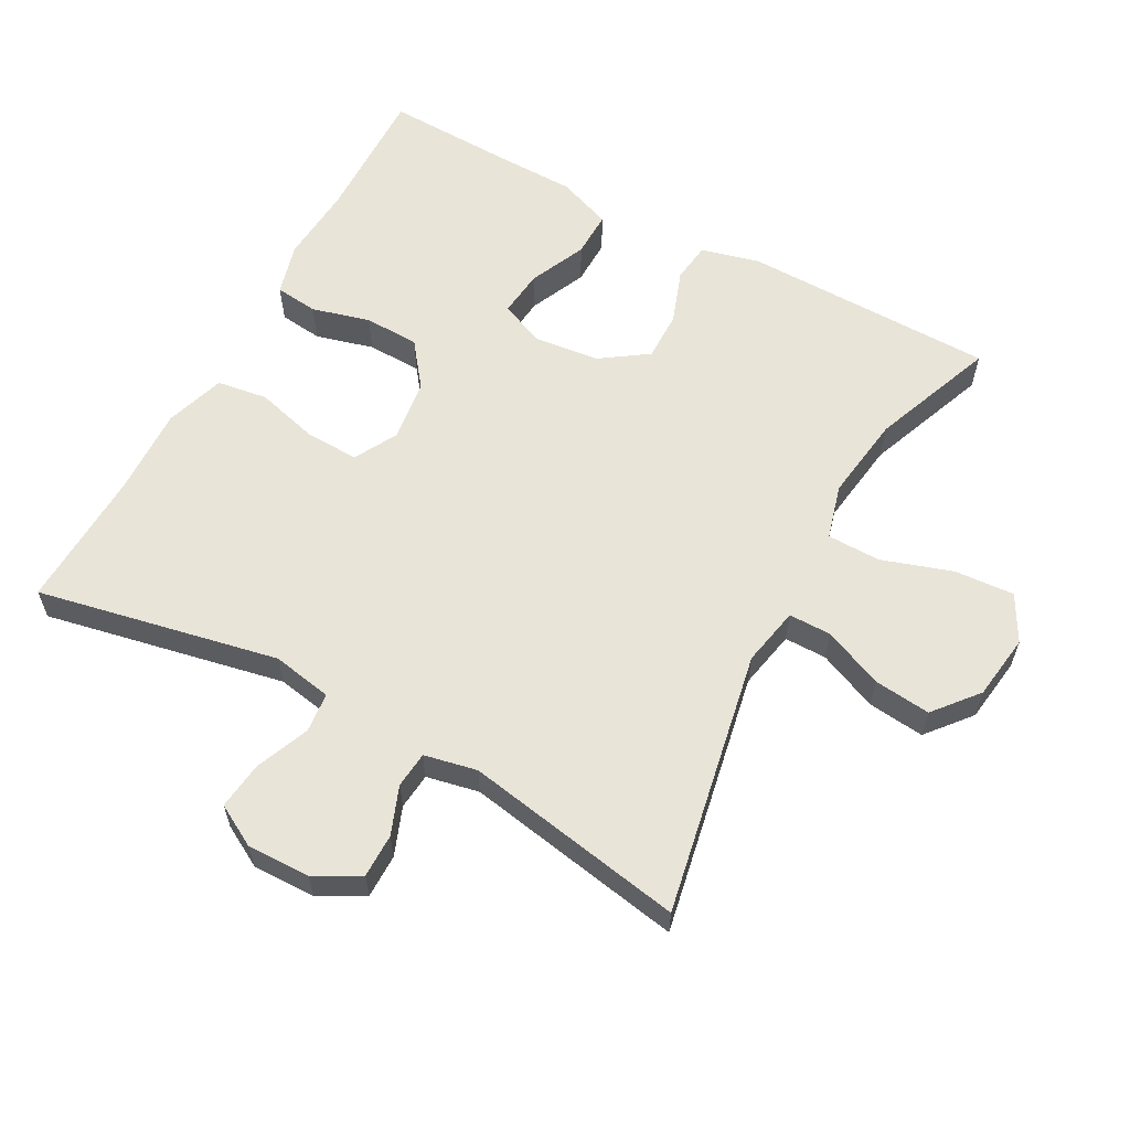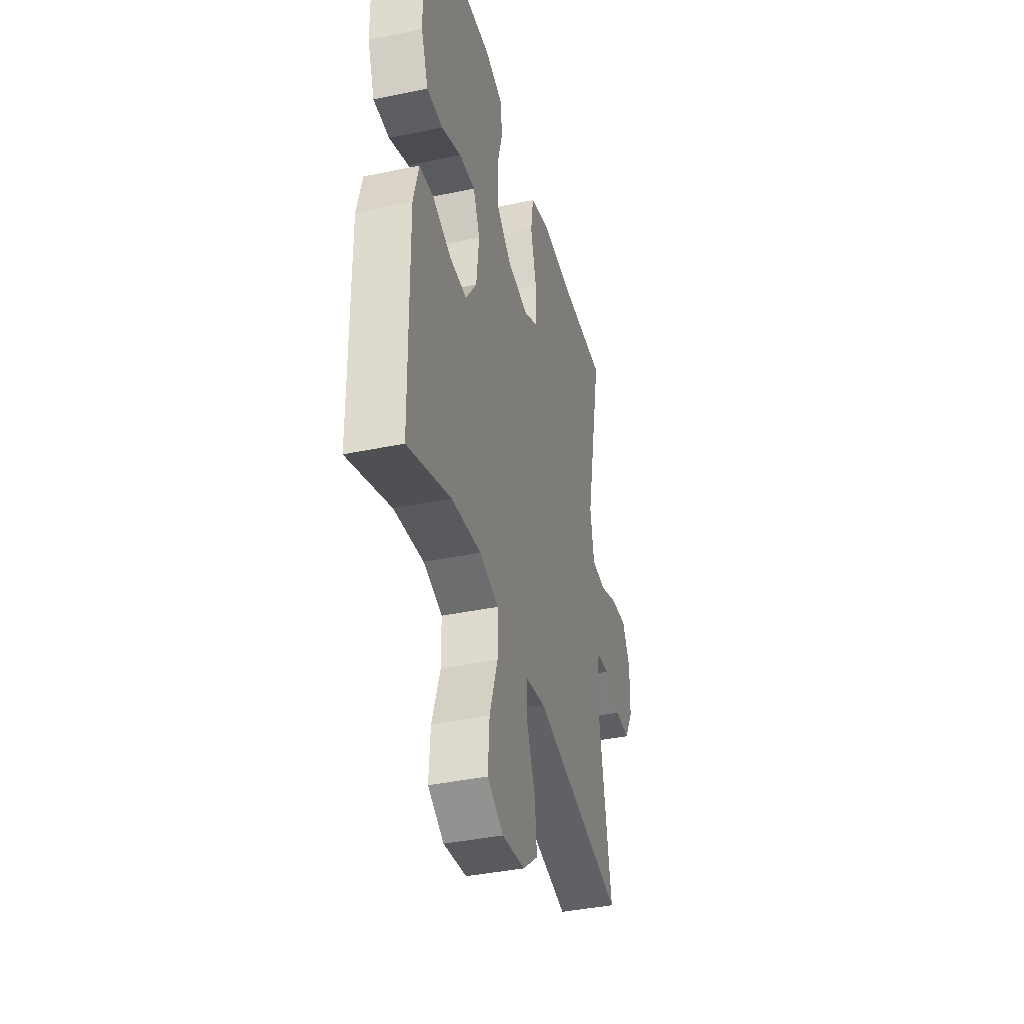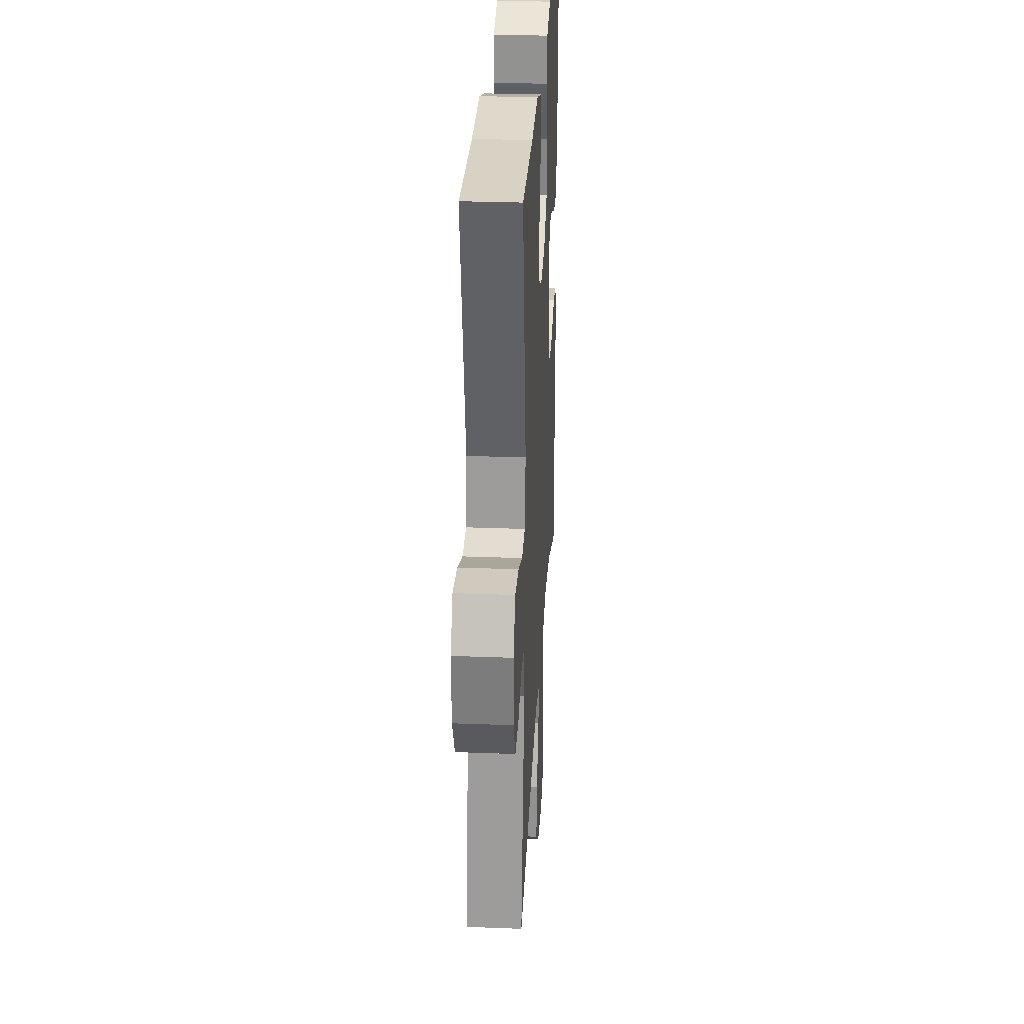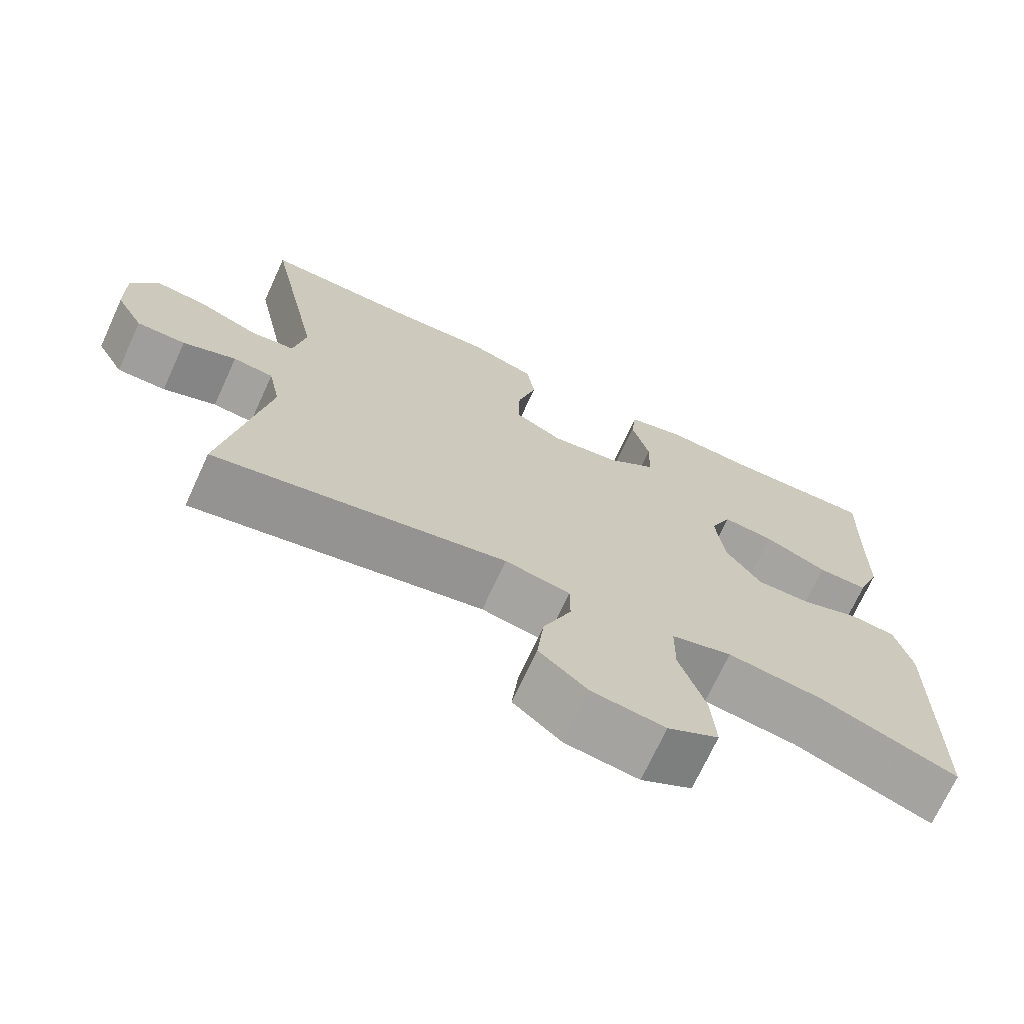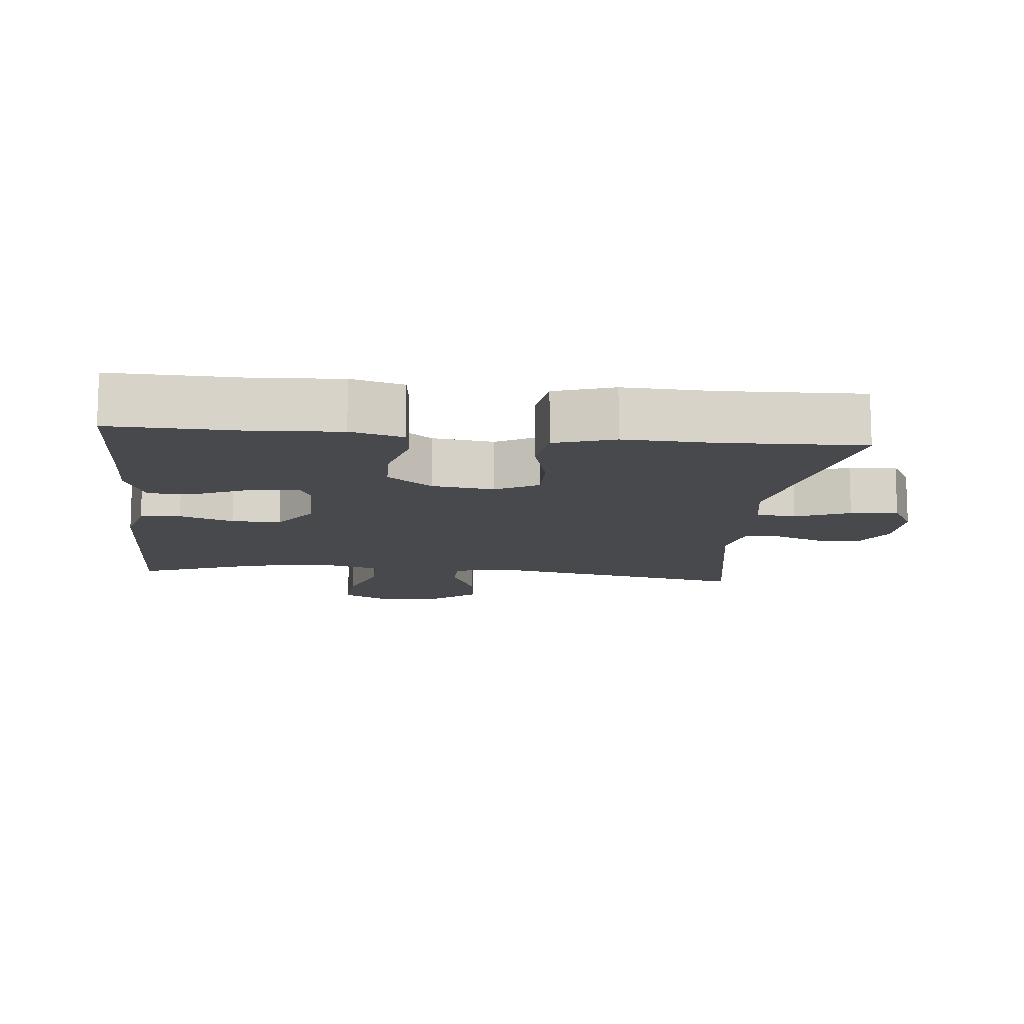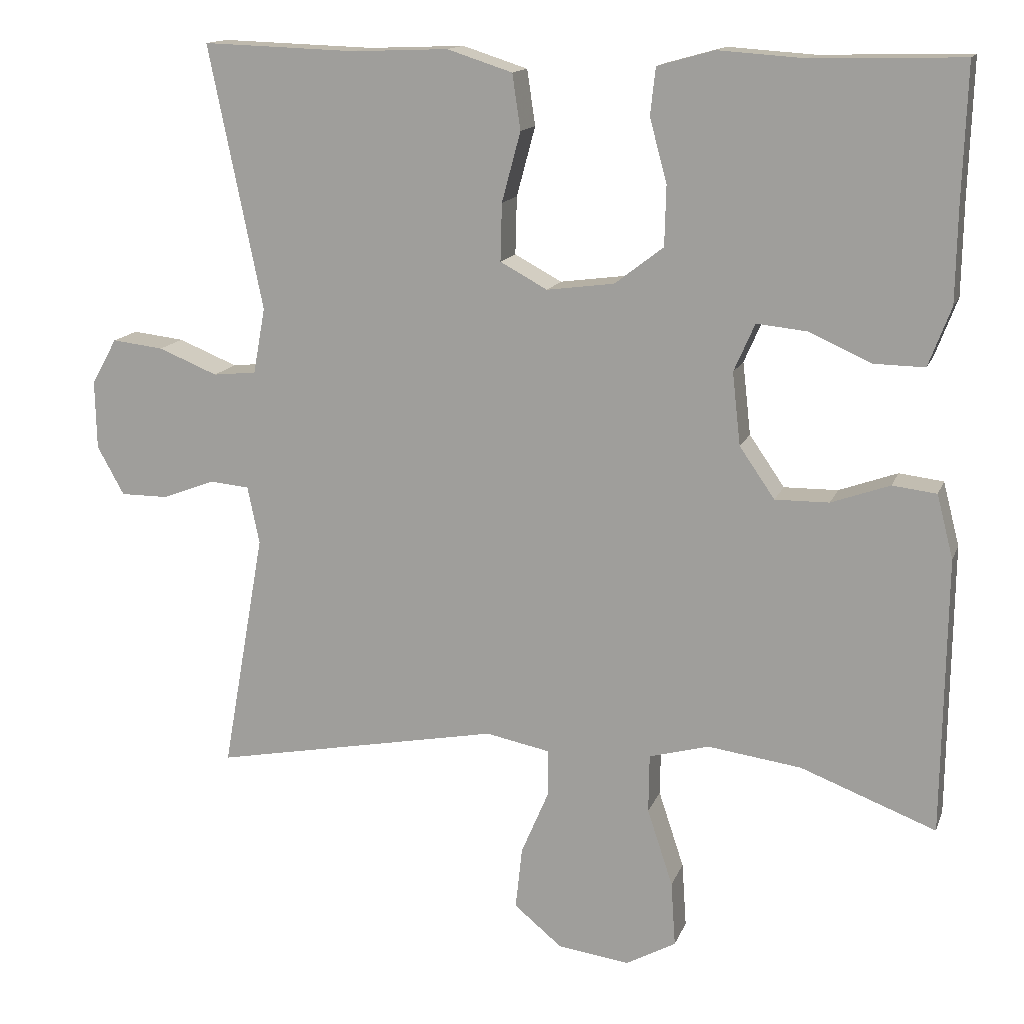
<metadata>
{"format":"obj","ext":"obj","renderer":"f3d","projection":"perspective","resolution":1024,"background":"white","views":[{"elev":60.0,"azim":118.6,"up":"+Y"},{"elev":-39.4,"azim":-75.4,"up":"+Z"},{"elev":29.6,"azim":93.2,"up":"+Z"},{"elev":-71.0,"azim":155.3,"up":"+Z"},{"elev":-12.2,"azim":-5.8,"up":"+Y"},{"elev":14.3,"azim":-163.8,"up":"+Z"}]}
</metadata>
<code>
v 0.5 0.07 -0.5
v 0.114 0.07 -0.426
v 0.028 0.07 -0.443
v 0.028 0.07 -0.505
v 0.065 0.07 -0.592
v 0.074 0.07 -0.675
v 0.01 0.07 -0.728
v -0.086 0.07 -0.741
v -0.153 0.07 -0.704
v -0.147 0.07 -0.617
v -0.113 0.07 -0.514
v -0.114 0.07 -0.436
v -0.194 0.07 -0.414
v -0.319 0.07 -0.431
v -0.5 0.07 -0.5
v -0.505 0.07 -0.131
v -0.483 0.07 -0.046
v -0.424 0.07 -0.039
v -0.346 0.07 -0.067
v -0.274 0.07 -0.068
v -0.227 0.07 0
v -0.216 0.07 0.097
v -0.244 0.07 0.161
v -0.312 0.07 0.154
v -0.395 0.07 0.117
v -0.462 0.07 0.116
v -0.492 0.07 0.195
v -0.494 0.07 0.318
v -0.5 0.07 0.5
v -0.3 0.07 0.495
v -0.185 0.07 0.503
v -0.109 0.07 0.482
v -0.102 0.07 0.419
v -0.125 0.07 0.334
v -0.123 0.07 0.254
v -0.058 0.07 0.204
v 0.032 0.07 0.192
v 0.095 0.07 0.226
v 0.093 0.07 0.303
v 0.068 0.07 0.396
v 0.079 0.07 0.47
v 0.166 0.07 0.498
v 0.295 0.07 0.493
v 0.5 0.07 0.5
v 0.428 0.07 0.148
v 0.444 0.07 0.06
v 0.502 0.07 0.054
v 0.581 0.07 0.086
v 0.65 0.07 0.094
v 0.684 0.07 0.033
v 0.682 0.07 -0.059
v 0.646 0.07 -0.124
v 0.582 0.07 -0.124
v 0.512 0.07 -0.097
v 0.459 0.07 -0.102
v 0.443 0.07 -0.179
v 0.5 0 -0.5
v 0.114 0 -0.426
v 0.028 0 -0.443
v 0.028 0 -0.505
v 0.065 0 -0.592
v 0.074 0 -0.675
v 0.01 0 -0.728
v -0.086 0 -0.741
v -0.153 0 -0.704
v -0.147 0 -0.617
v -0.113 0 -0.514
v -0.114 0 -0.436
v -0.194 0 -0.414
v -0.319 0 -0.431
v -0.5 0 -0.5
v -0.505 0 -0.131
v -0.483 0 -0.046
v -0.424 0 -0.039
v -0.346 0 -0.067
v -0.274 0 -0.068
v -0.227 0 0
v -0.216 0 0.097
v -0.244 0 0.161
v -0.312 0 0.154
v -0.395 0 0.117
v -0.462 0 0.116
v -0.492 0 0.195
v -0.494 0 0.318
v -0.5 0 0.5
v -0.3 0 0.495
v -0.185 0 0.503
v -0.109 0 0.482
v -0.102 0 0.419
v -0.125 0 0.334
v -0.123 0 0.254
v -0.058 0 0.204
v 0.032 0 0.192
v 0.095 0 0.226
v 0.093 0 0.303
v 0.068 0 0.396
v 0.079 0 0.47
v 0.166 0 0.498
v 0.295 0 0.493
v 0.5 0 0.5
v 0.428 0 0.148
v 0.444 0 0.06
v 0.502 0 0.054
v 0.581 0 0.086
v 0.65 0 0.094
v 0.684 0 0.033
v 0.682 0 -0.059
v 0.646 0 -0.124
v 0.582 0 -0.124
v 0.512 0 -0.097
v 0.459 0 -0.102
v 0.443 0 -0.179
f 52 53 54
f 51 52 54
f 50 51 54
f 49 50 54
f 48 49 54
f 47 48 54
f 46 47 54 55
f 45 46 55 56
f 43 44 45
f 43 45 56
f 42 43 56
f 41 42 56
f 40 41 56
f 39 40 56
f 32 33 34
f 31 32 34
f 30 31 34
f 30 34 35
f 29 30 35
f 28 29 35
f 27 28 35
f 26 27 35
f 25 26 35
f 24 25 35
f 23 24 35 36
f 17 18 19
f 16 17 19
f 15 16 19
f 14 15 19
f 13 14 19 20
f 12 13 20 21
f 9 10 11
f 8 9 11
f 7 8 11
f 6 7 11
f 5 6 11
f 4 5 11
f 3 4 11 12
f 12 21 22
f 3 12 22
f 2 3 22
f 56 1 2
f 39 56 2
f 38 39 2
f 37 38 2
f 23 36 37
f 22 23 37
f 2 22 37
f 110 109 108
f 110 108 107
f 110 107 106
f 110 106 105
f 110 105 104
f 110 104 103
f 111 110 103 102
f 112 111 102 101
f 101 100 99
f 112 101 99
f 112 99 98
f 112 98 97
f 112 97 96
f 112 96 95
f 90 89 88
f 90 88 87
f 90 87 86
f 91 90 86
f 91 86 85
f 91 85 84
f 91 84 83
f 91 83 82
f 91 82 81
f 91 81 80
f 92 91 80 79
f 75 74 73
f 75 73 72
f 75 72 71
f 75 71 70
f 76 75 70 69
f 77 76 69 68
f 67 66 65
f 67 65 64
f 67 64 63
f 67 63 62
f 67 62 61
f 67 61 60
f 68 67 60 59
f 78 77 68
f 78 68 59
f 78 59 58
f 58 57 112
f 58 112 95
f 58 95 94
f 58 94 93
f 93 92 79
f 93 79 78
f 93 78 58
f 1 57 58 2
f 2 58 59 3
f 3 59 60 4
f 4 60 61 5
f 5 61 62 6
f 6 62 63 7
f 7 63 64 8
f 8 64 65 9
f 9 65 66 10
f 10 66 67 11
f 11 67 68 12
f 12 68 69 13
f 13 69 70 14
f 14 70 71 15
f 15 71 72 16
f 16 72 73 17
f 17 73 74 18
f 18 74 75 19
f 19 75 76 20
f 20 76 77 21
f 21 77 78 22
f 22 78 79 23
f 23 79 80 24
f 24 80 81 25
f 25 81 82 26
f 26 82 83 27
f 27 83 84 28
f 28 84 85 29
f 29 85 86 30
f 30 86 87 31
f 31 87 88 32
f 32 88 89 33
f 33 89 90 34
f 34 90 91 35
f 35 91 92 36
f 36 92 93 37
f 37 93 94 38
f 38 94 95 39
f 39 95 96 40
f 40 96 97 41
f 41 97 98 42
f 42 98 99 43
f 43 99 100 44
f 44 100 101 45
f 45 101 102 46
f 46 102 103 47
f 47 103 104 48
f 48 104 105 49
f 49 105 106 50
f 50 106 107 51
f 51 107 108 52
f 52 108 109 53
f 53 109 110 54
f 54 110 111 55
f 55 111 112 56
f 56 112 57 1

</code>
